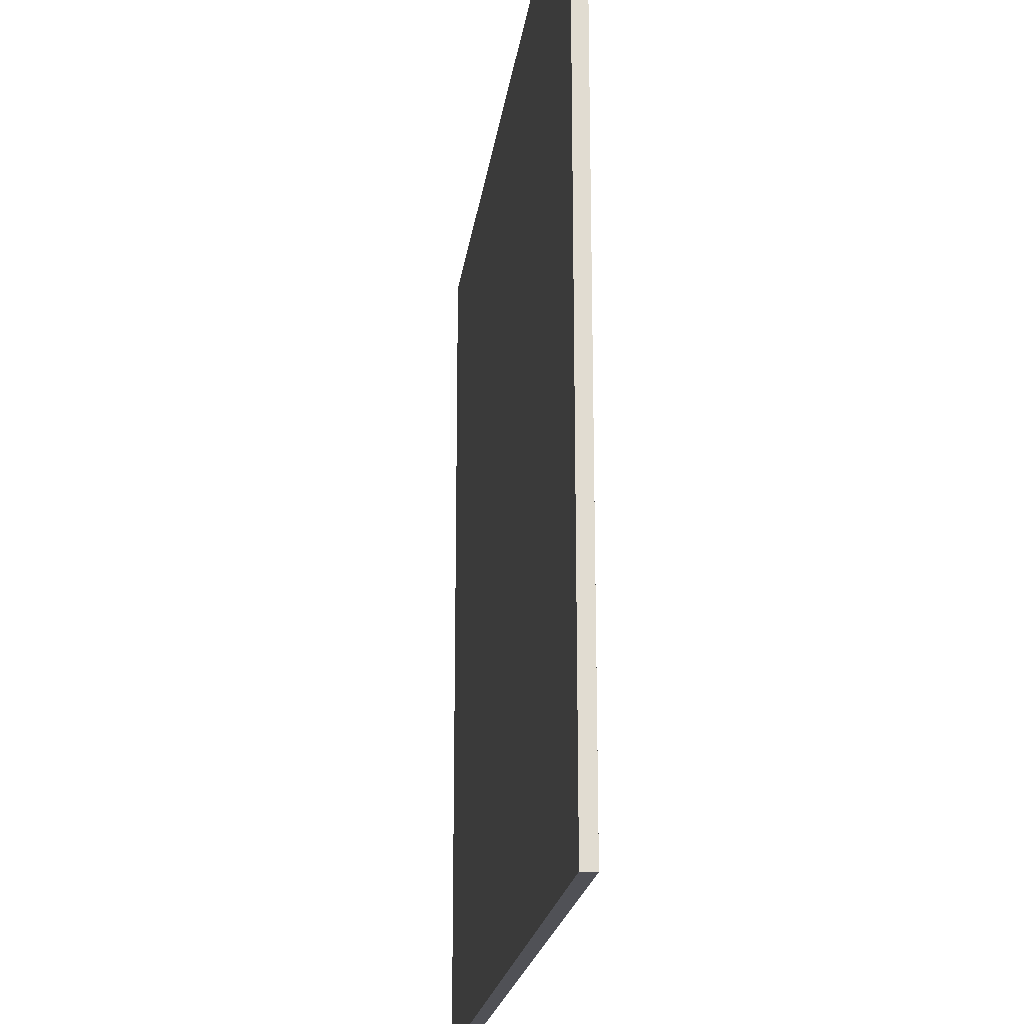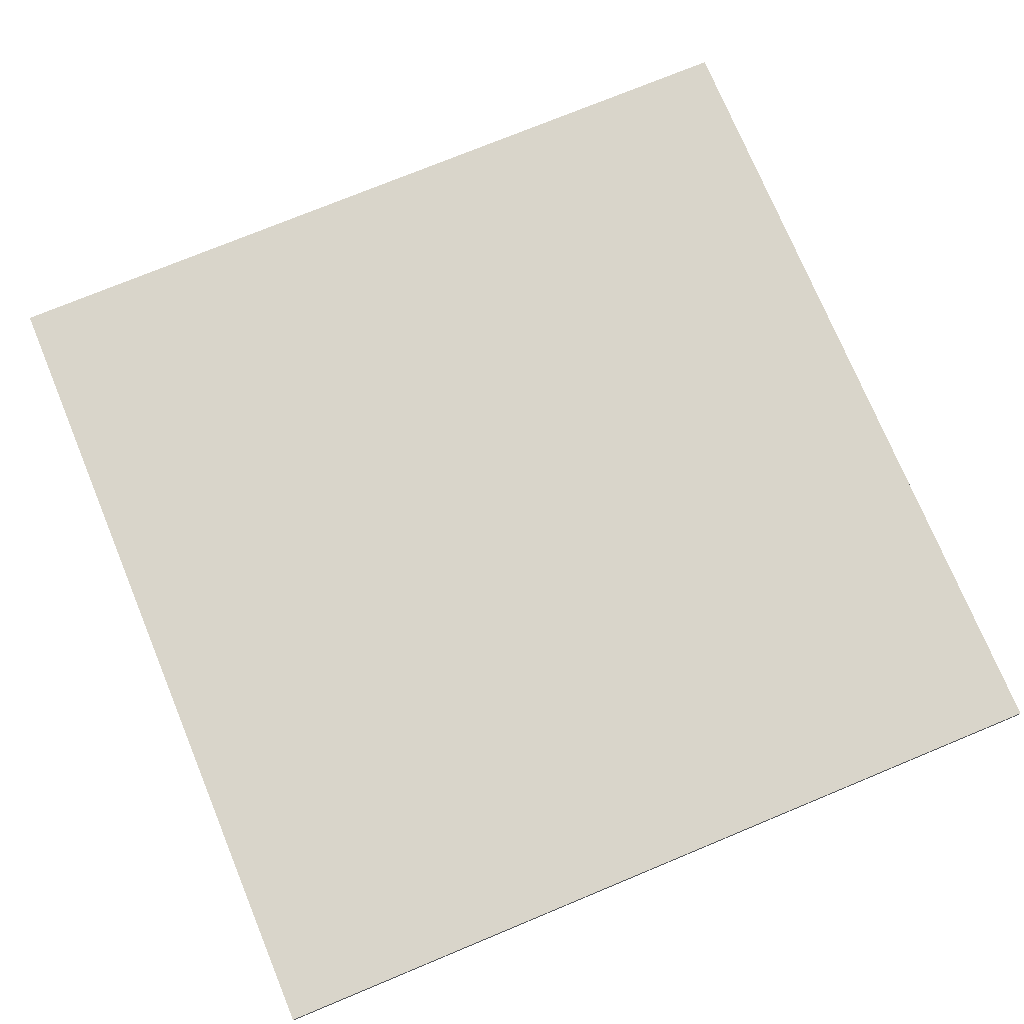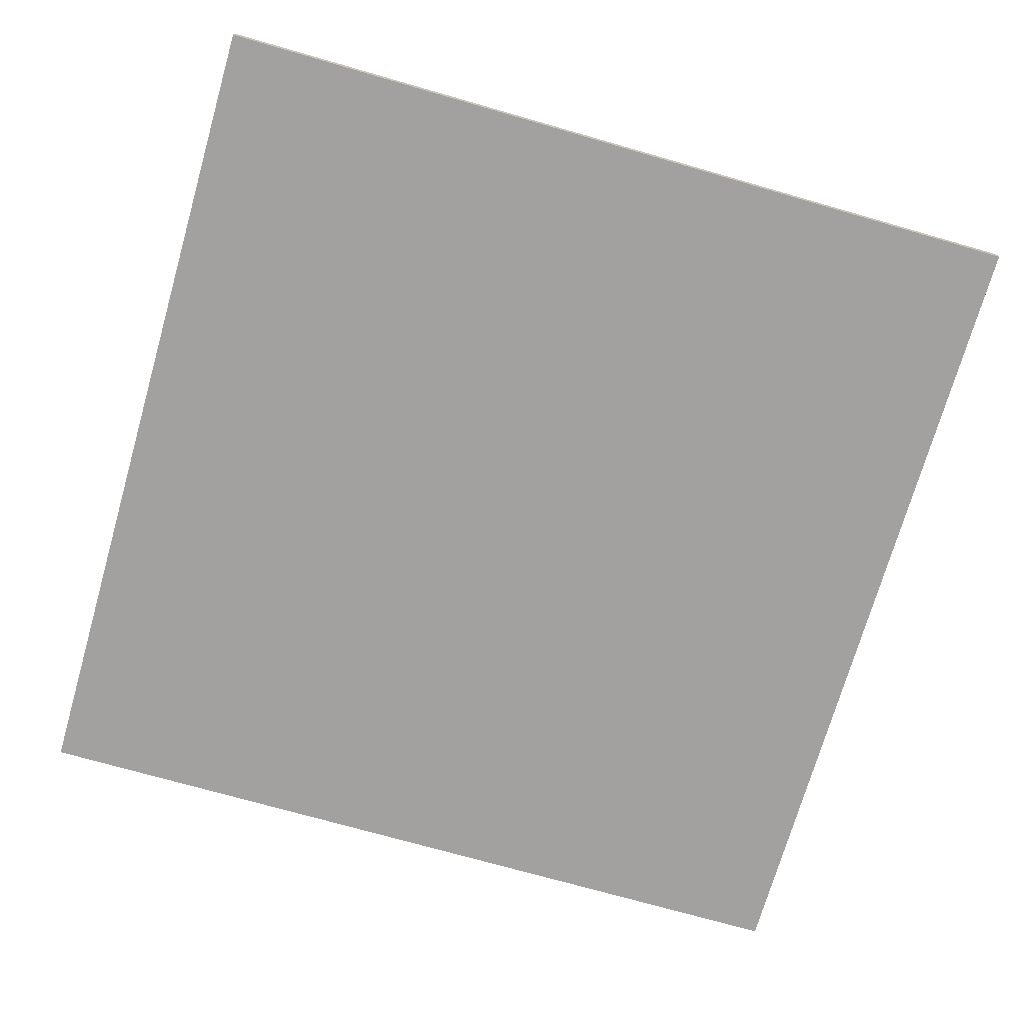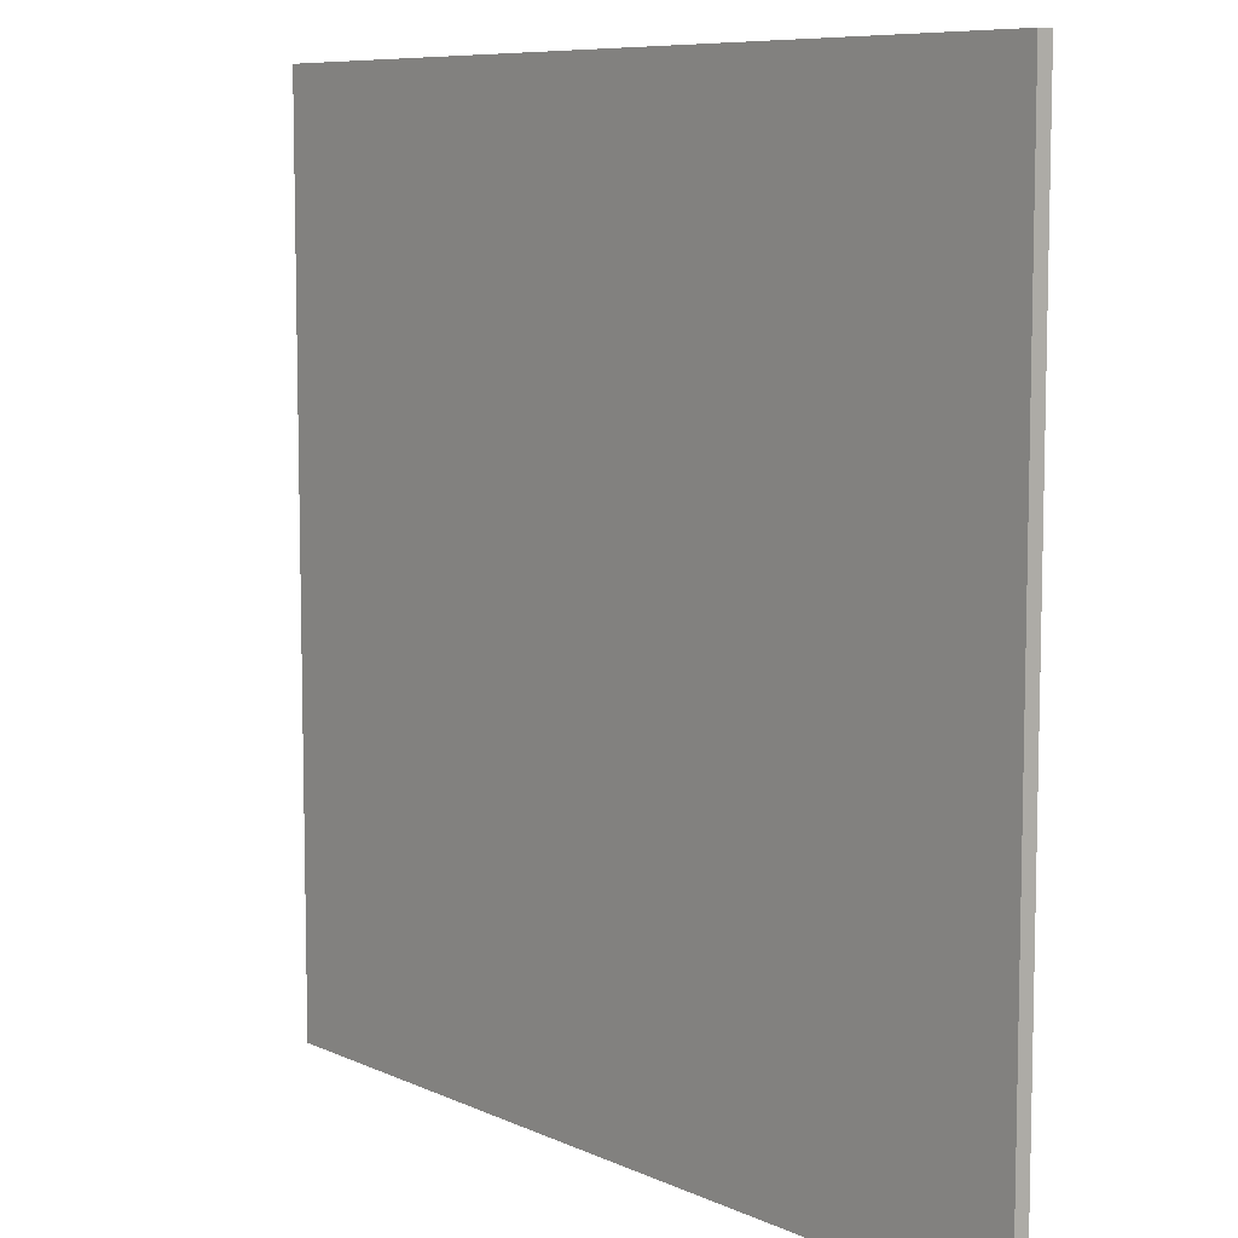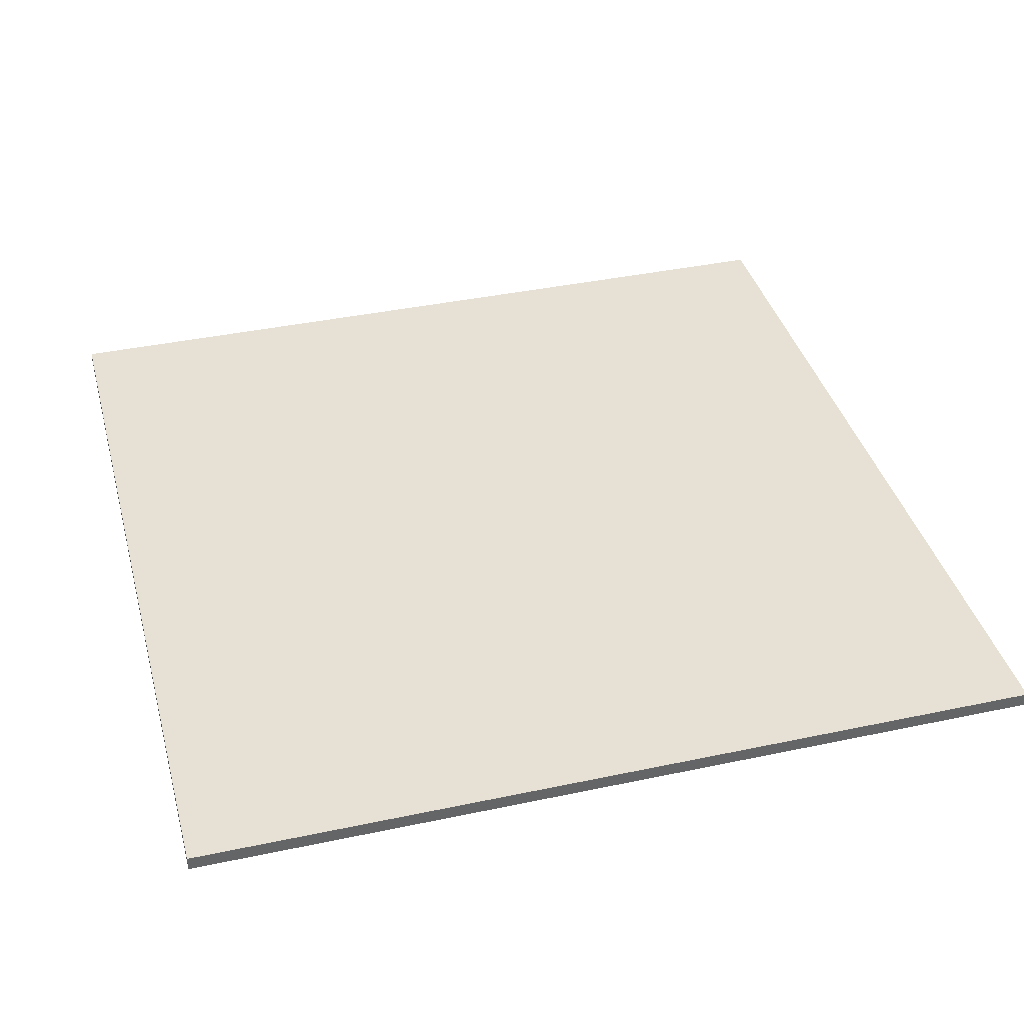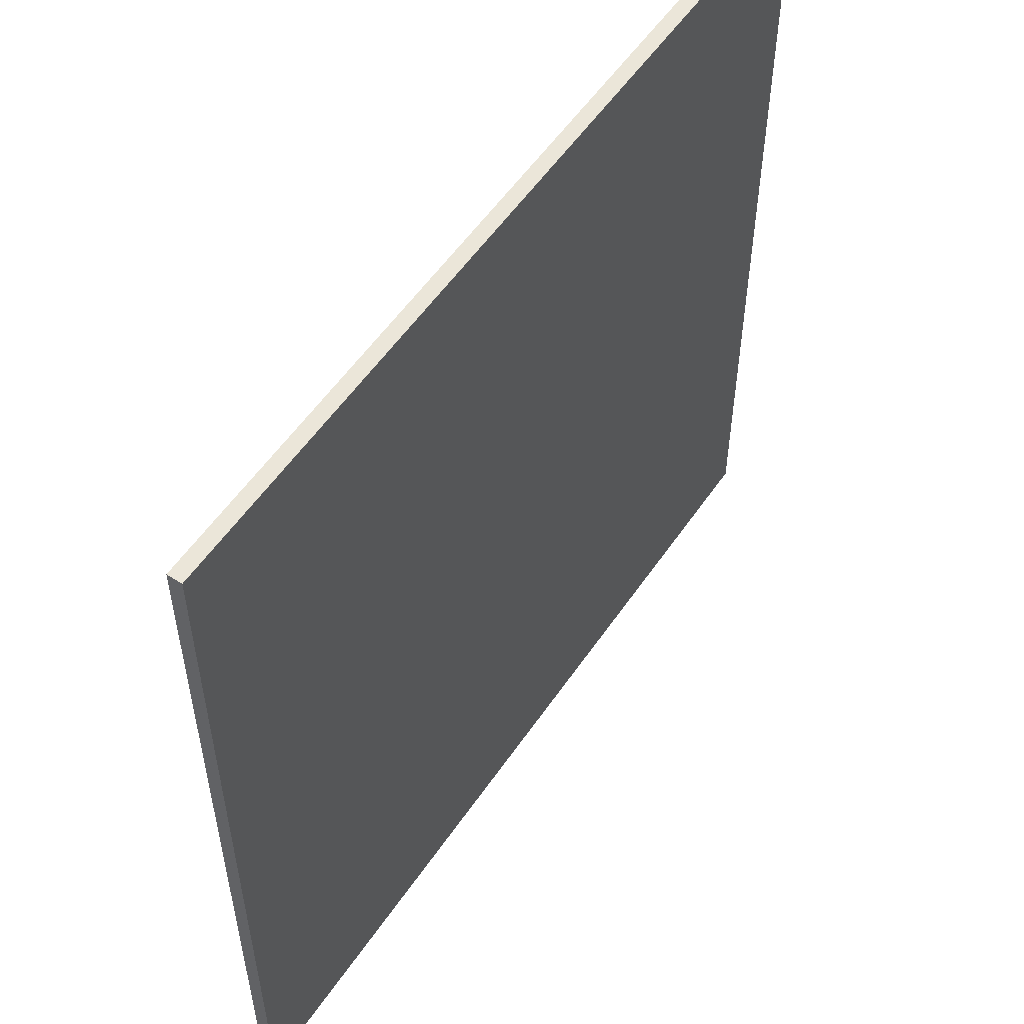
<metadata>
{"format":"obj","ext":"obj","renderer":"f3d","projection":"perspective","resolution":1024,"background":"white","views":[{"elev":-20.3,"azim":82.7,"up":"+Z"},{"elev":74.5,"azim":67.5,"up":"+Y"},{"elev":-72.3,"azim":164.0,"up":"+Y"},{"elev":8.3,"azim":50.7,"up":"+Z"},{"elev":39.0,"azim":165.1,"up":"+Y"},{"elev":55.1,"azim":123.7,"up":"+Z"}]}
</metadata>
<code>
o
v -3 0 3
v -3 0 0.9
v -3 0 -0.9
v -3 0 -3
v -3 0.1 3
v -3 0.1 0.9
v -3 0.1 -0.9
v -3 0.1 -3
v 3 0 3
v 3 0 0.9
v 3 0 -0.9
v 3 0 -3
v 3 0.1 3
v 3 0.1 0.9
v 3 0.1 -0.9
v 3 0.1 -3
v -3 0 3
v -3 0.1 3
v -0.9 0 3
v -0.9 0.1 3
v 0.9 0 3
v 0.9 0.1 3
v 3 0 3
v 3 0.1 3
v -3 0 -3
v -3 0.1 -3
v -0.9 0 -3
v -0.9 0.1 -3
v 0.9 0 -3
v 0.9 0.1 -3
v 3 0 -3
v 3 0.1 -3
v -3 0 3
v -0.9 0 3
v 0.9 0 3
v 3 0 3
v -1 0 2.9
v -0.9 0 2.9
v 0.9 0 2.9
v 1 0 2.9
v -1 0 2.5
v -0.9 0 2.5
v 0.9 0 2.5
v 1 0 2.5
v -1 0 2
v -0.9 0 2
v 0.9 0 2
v 1 0 2
v -1 0 1.7
v -0.9 0 1.7
v 0.9 0 1.7
v 1 0 1.7
v -1 0 1.2
v -0.9 0 1.2
v 0.9 0 1.2
v 1 0 1.2
v -2.5 0 1
v -2.4 0 1
v -1.1 0 1
v -1 0 1
v 1 0 1
v 1.2 0 1
v 1.7 0 1
v 2 0 1
v 2.5 0 1
v 2.9 0 1
v -3 0 0.9
v -2.9 0 0.9
v -2.4 0 0.9
v -2 0 0.9
v -1.1 0 0.9
v -0.9 0 0.9
v 1.2 0 0.9
v 1.7 0 0.9
v 2 0 0.9
v 2.5 0 0.9
v 2.9 0 0.9
v 3 0 0.9
v -2.9 0 0.8
v -2.7 0 0.8
v -2.6 0 0.8
v -2.5 0 0.8
v -2 0 0.8
v -1 0 0.8
v -0.9 0 0.8
v -0.8 0 0.8
v -2.7 0 0.7
v -2.6 0 0.7
v -1 0 0.7
v -0.8 0 0.7
v -3 0 -0.9
v -2.8 0 -0.9
v -2 0 -0.9
v -0.7 0 -0.9
v 1.2 0 -0.9
v 1.7 0 -0.9
v 2 0 -0.9
v 2.5 0 -0.9
v 2.9 0 -0.9
v 3 0 -0.9
v -2.8 0 -1
v -2 0 -1
v -0.8 0 -1
v -0.7 0 -1
v 0.9 0 -1
v 1.2 0 -1
v 1.7 0 -1
v 2 0 -1
v 2.5 0 -1
v 2.9 0 -1
v -0.9 0 -2
v -0.8 0 -2
v 0.9 0 -2
v 1 0 -2
v -1 0 -2.4
v -0.9 0 -2.4
v -1 0 -2.5
v -0.8 0 -2.5
v -0.8 0 -2.6
v -0.7 0 -2.6
v -0.8 0 -2.7
v -0.7 0 -2.7
v 0.9 0 -2.8
v 1 0 -2.8
v -0.9 0 -2.9
v -0.8 0 -2.9
v -3 0 -3
v -0.9 0 -3
v 0.9 0 -3
v 3 0 -3
v -3 0.1 3
v -0.9 0.1 3
v 0.9 0.1 3
v 3 0.1 3
v -1 0.1 2.9
v -0.9 0.1 2.9
v 0.9 0.1 2.9
v 1 0.1 2.9
v -1 0.1 2.5
v -0.9 0.1 2.5
v 0.9 0.1 2.5
v 1 0.1 2.5
v -1 0.1 2
v -0.9 0.1 2
v 0.9 0.1 2
v 1 0.1 2
v -1 0.1 1.7
v -0.9 0.1 1.7
v 0.9 0.1 1.7
v 1 0.1 1.7
v -1 0.1 1.2
v -0.9 0.1 1.2
v 0.9 0.1 1.2
v 1 0.1 1.2
v -2.5 0.1 1
v -2.4 0.1 1
v -1.1 0.1 1
v -1 0.1 1
v 1 0.1 1
v 1.2 0.1 1
v 1.7 0.1 1
v 2 0.1 1
v 2.5 0.1 1
v 2.9 0.1 1
v -3 0.1 0.9
v -2.9 0.1 0.9
v -2.4 0.1 0.9
v -2 0.1 0.9
v -1.1 0.1 0.9
v -0.9 0.1 0.9
v 1.2 0.1 0.9
v 1.7 0.1 0.9
v 2 0.1 0.9
v 2.5 0.1 0.9
v 2.9 0.1 0.9
v 3 0.1 0.9
v -2.9 0.1 0.8
v -2.7 0.1 0.8
v -2.6 0.1 0.8
v -2.5 0.1 0.8
v -2 0.1 0.8
v -1 0.1 0.8
v -0.9 0.1 0.8
v -0.8 0.1 0.8
v -2.7 0.1 0.7
v -2.6 0.1 0.7
v -1 0.1 0.7
v -0.8 0.1 0.7
v -3 0.1 -0.9
v -2.8 0.1 -0.9
v -2 0.1 -0.9
v -0.7 0.1 -0.9
v 1.2 0.1 -0.9
v 1.7 0.1 -0.9
v 2 0.1 -0.9
v 2.5 0.1 -0.9
v 2.9 0.1 -0.9
v 3 0.1 -0.9
v -2.8 0.1 -1
v -2 0.1 -1
v -0.8 0.1 -1
v -0.7 0.1 -1
v 0.9 0.1 -1
v 1.2 0.1 -1
v 1.7 0.1 -1
v 2 0.1 -1
v 2.5 0.1 -1
v 2.9 0.1 -1
v -0.9 0.1 -2
v -0.8 0.1 -2
v 0.9 0.1 -2
v 1 0.1 -2
v -1 0.1 -2.4
v -0.9 0.1 -2.4
v -1 0.1 -2.5
v -0.8 0.1 -2.5
v -0.8 0.1 -2.6
v -0.7 0.1 -2.6
v -0.8 0.1 -2.7
v -0.7 0.1 -2.7
v 0.9 0.1 -2.8
v 1 0.1 -2.8
v -0.9 0.1 -2.9
v -0.8 0.1 -2.9
v -3 0.1 -3
v -0.9 0.1 -3
v 0.9 0.1 -3
v 3 0.1 -3
f 5 2 1
f 6 3 2
f 6 2 5
f 7 4 3
f 7 3 6
f 8 4 7
f 9 10 13
f 10 11 14
f 13 10 14
f 11 12 15
f 14 11 15
f 15 12 16
f 19 18 17
f 20 18 19
f 21 20 19
f 22 20 21
f 23 22 21
f 24 22 23
f 25 26 27
f 27 26 28
f 27 28 29
f 29 28 30
f 29 30 31
f 31 30 32
f 37 34 33
f 38 35 34
f 38 34 37
f 39 36 35
f 39 35 38
f 40 36 39
f 41 38 37
f 41 37 33
f 41 40 39
f 41 39 38
f 42 40 41
f 43 40 42
f 44 36 40
f 44 40 43
f 45 41 33
f 45 42 41
f 46 43 42
f 46 42 45
f 47 44 43
f 47 43 46
f 48 36 44
f 48 44 47
f 49 45 33
f 49 47 46
f 49 48 47
f 49 46 45
f 50 48 49
f 51 48 50
f 52 36 48
f 52 48 51
f 53 49 33
f 53 50 49
f 54 51 50
f 54 50 53
f 55 52 51
f 55 51 54
f 56 36 52
f 56 52 55
f 57 53 33
f 58 53 57
f 59 53 58
f 60 55 54
f 60 53 59
f 60 54 53
f 60 56 55
f 61 36 56
f 61 56 60
f 62 36 61
f 63 36 62
f 64 36 63
f 65 36 64
f 66 36 65
f 67 57 33
f 68 57 67
f 69 59 58
f 69 58 57
f 70 59 69
f 71 60 59
f 71 59 70
f 71 61 60
f 71 62 61
f 72 62 71
f 73 63 62
f 73 62 72
f 74 64 63
f 74 63 73
f 75 65 64
f 75 64 74
f 76 66 65
f 76 65 75
f 77 36 66
f 77 66 76
f 78 36 77
f 79 57 68
f 79 68 67
f 80 57 79
f 81 57 80
f 82 70 69
f 82 57 81
f 82 69 57
f 83 72 71
f 83 70 82
f 83 71 70
f 84 72 83
f 85 78 77
f 85 72 84
f 85 76 75
f 85 73 72
f 85 77 76
f 85 74 73
f 85 75 74
f 86 78 85
f 87 81 80
f 87 80 79
f 88 84 83
f 88 81 87
f 88 83 82
f 88 82 81
f 89 85 84
f 89 84 88
f 89 86 85
f 90 78 86
f 90 86 89
f 91 89 88
f 91 87 79
f 91 90 89
f 91 88 87
f 91 79 67
f 92 90 91
f 93 90 92
f 94 78 90
f 94 90 93
f 95 78 94
f 96 78 95
f 97 78 96
f 98 78 97
f 99 78 98
f 100 78 99
f 101 93 92
f 101 92 91
f 102 94 93
f 102 93 101
f 103 94 102
f 104 95 94
f 104 94 103
f 105 95 104
f 106 96 95
f 106 95 105
f 107 97 96
f 107 96 106
f 108 98 97
f 108 97 107
f 109 99 98
f 109 98 108
f 110 100 99
f 110 99 109
f 111 103 102
f 111 102 101
f 112 105 104
f 112 103 111
f 112 104 103
f 113 109 108
f 113 105 112
f 113 106 105
f 113 110 109
f 113 108 107
f 113 107 106
f 114 110 113
f 115 111 101
f 116 112 111
f 116 111 115
f 116 113 112
f 116 114 113
f 117 115 101
f 117 116 115
f 118 114 116
f 118 116 117
f 119 118 117
f 119 114 118
f 120 114 119
f 121 119 117
f 121 120 119
f 122 114 120
f 122 120 121
f 123 122 121
f 123 114 122
f 124 110 114
f 124 114 123
f 125 121 117
f 126 123 121
f 126 121 125
f 127 117 101
f 127 101 91
f 127 125 117
f 128 126 125
f 128 125 127
f 129 123 126
f 129 126 128
f 129 124 123
f 130 100 110
f 130 124 129
f 130 110 124
f 131 132 135
f 132 133 136
f 135 132 136
f 133 134 137
f 136 133 137
f 137 134 138
f 135 136 139
f 131 135 139
f 137 138 139
f 136 137 139
f 139 138 140
f 140 138 141
f 138 134 142
f 141 138 142
f 131 139 143
f 139 140 143
f 140 141 144
f 143 140 144
f 141 142 145
f 144 141 145
f 142 134 146
f 145 142 146
f 131 143 147
f 144 145 147
f 145 146 147
f 143 144 147
f 147 146 148
f 148 146 149
f 146 134 150
f 149 146 150
f 131 147 151
f 147 148 151
f 148 149 152
f 151 148 152
f 149 150 153
f 152 149 153
f 150 134 154
f 153 150 154
f 131 151 155
f 155 151 156
f 156 151 157
f 152 153 158
f 157 151 158
f 151 152 158
f 153 154 158
f 154 134 159
f 158 154 159
f 159 134 160
f 160 134 161
f 161 134 162
f 162 134 163
f 163 134 164
f 131 155 165
f 165 155 166
f 156 157 167
f 155 156 167
f 167 157 168
f 157 158 169
f 168 157 169
f 158 159 169
f 159 160 169
f 169 160 170
f 160 161 171
f 170 160 171
f 161 162 172
f 171 161 172
f 162 163 173
f 172 162 173
f 163 164 174
f 173 163 174
f 164 134 175
f 174 164 175
f 175 134 176
f 166 155 177
f 165 166 177
f 177 155 178
f 178 155 179
f 167 168 180
f 179 155 180
f 155 167 180
f 169 170 181
f 180 168 181
f 168 169 181
f 181 170 182
f 175 176 183
f 182 170 183
f 173 174 183
f 170 171 183
f 174 175 183
f 171 172 183
f 172 173 183
f 183 176 184
f 178 179 185
f 177 178 185
f 181 182 186
f 185 179 186
f 180 181 186
f 179 180 186
f 182 183 187
f 186 182 187
f 183 184 187
f 184 176 188
f 187 184 188
f 186 187 189
f 177 185 189
f 187 188 189
f 185 186 189
f 165 177 189
f 189 188 190
f 190 188 191
f 188 176 192
f 191 188 192
f 192 176 193
f 193 176 194
f 194 176 195
f 195 176 196
f 196 176 197
f 197 176 198
f 190 191 199
f 189 190 199
f 191 192 200
f 199 191 200
f 200 192 201
f 192 193 202
f 201 192 202
f 202 193 203
f 193 194 204
f 203 193 204
f 194 195 205
f 204 194 205
f 195 196 206
f 205 195 206
f 196 197 207
f 206 196 207
f 197 198 208
f 207 197 208
f 200 201 209
f 199 200 209
f 202 203 210
f 209 201 210
f 201 202 210
f 206 207 211
f 210 203 211
f 203 204 211
f 207 208 211
f 205 206 211
f 204 205 211
f 211 208 212
f 199 209 213
f 209 210 214
f 213 209 214
f 210 211 214
f 211 212 214
f 199 213 215
f 213 214 215
f 214 212 216
f 215 214 216
f 215 216 217
f 216 212 217
f 217 212 218
f 215 217 219
f 217 218 219
f 218 212 220
f 219 218 220
f 219 220 221
f 220 212 221
f 212 208 222
f 221 212 222
f 215 219 223
f 219 221 224
f 223 219 224
f 199 215 225
f 189 199 225
f 215 223 225
f 223 224 226
f 225 223 226
f 224 221 227
f 226 224 227
f 221 222 227
f 208 198 228
f 227 222 228
f 222 208 228

</code>
